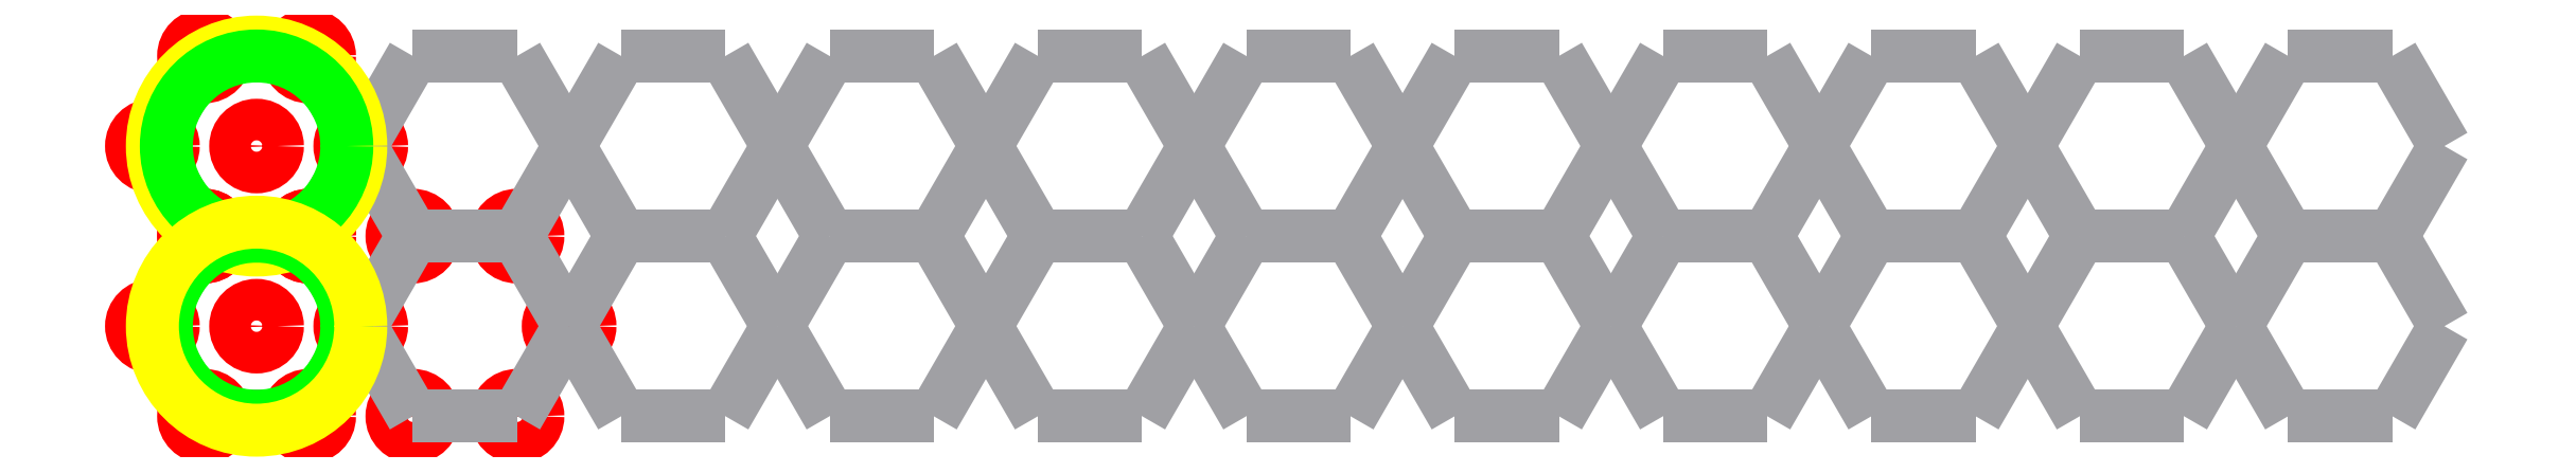
<metadata>
{"format":"dxf","ext":"dxf","renderer":"ezdxf+matplotlib","layout":"modelspace","background":"white","min_lineweight":24,"dpi":150}
</metadata>
<code>
0
SECTION
2
ENTITIES
0
CIRCLE
8
0
10
0
20
0
30
0
40
1
0
CIRCLE
8
0
10
10
20
0
30
0
40
1
0
CIRCLE
8
0
10
20
20
0
30
0
40
1
0
CIRCLE
8
0
10
30
20
0
30
0
40
1
0
CIRCLE
8
0
10
40
20
0
30
0
40
1
0
CIRCLE
8
0
10
50
20
0
30
0
40
1
0
CIRCLE
8
0
10
60
20
0
30
0
40
1
0
CIRCLE
8
0
10
70
20
0
30
0
40
1
0
CIRCLE
8
0
10
80
20
0
30
0
40
1
0
CIRCLE
8
0
10
90
20
0
30
0
40
1
0
CIRCLE
8
0
10
100
20
0
30
0
40
1
0
CIRCLE
8
0
10
-4e-16
20
8.66
30
0
40
1
0
CIRCLE
8
livello 2
10
5
20
8.66
30
0
40
1
0
CIRCLE
8
livello 2
10
2.5
20
4.33
30
0
40
1
0
CIRCLE
8
livello 2
10
-2.5
20
4.33
30
0
40
1
0
CIRCLE
8
livello 2
10
-5
20
8.66
30
0
40
1
0
CIRCLE
8
livello 2
10
-2.5
20
12.99
30
0
40
1
0
CIRCLE
8
livello 2
10
2.5
20
12.99
30
0
40
1
0
CIRCLE
8
livello 2
10
-2.5
20
4.33
30
0
40
1
0
CIRCLE
8
livello 2
10
2.5
20
4.33
30
0
40
1
0
CIRCLE
8
livello 2
10
5
20
0
30
0
40
1
0
CIRCLE
8
livello 2
10
2.5
20
-4.33
30
0
40
1
0
CIRCLE
8
livello 2
10
-2.5
20
-4.33
30
0
40
1
0
CIRCLE
8
livello 2
10
-5
20
7e-16
30
0
40
1
0
CIRCLE
8
livello 2
10
0
20
0
30
0
40
1
0
CIRCLE
8
livello 2
10
-4e-16
20
8.66
30
0
40
1
0
CIRCLE
8
livello 2
10
7.5
20
-4.33
30
0
40
1
0
CIRCLE
8
livello 2
10
7.5
20
4.33
30
0
40
1
0
CIRCLE
8
livello 2
10
12.5
20
4.33
30
0
40
1
0
CIRCLE
8
livello 2
10
12.5
20
-4.33
30
0
40
1
0
CIRCLE
8
livello 2
10
15
20
0
30
0
40
1
0
CIRCLE
8
0
10
10
20
8.66
30
0
40
1
0
CIRCLE
8
0
10
20
20
8.66
30
0
40
1
0
CIRCLE
8
0
10
30
20
8.66
30
0
40
1
0
CIRCLE
8
0
10
40
20
8.66
30
0
40
1
0
CIRCLE
8
0
10
50
20
8.66
30
0
40
1
0
CIRCLE
8
0
10
60
20
8.66
30
0
40
1
0
CIRCLE
8
0
10
70
20
8.66
30
0
40
1
0
CIRCLE
8
0
10
80
20
8.66
30
0
40
1
0
CIRCLE
8
0
10
90
20
8.66
30
0
40
1
0
CIRCLE
8
0
10
100
20
8.66
30
0
40
1
0
LINE
8
livello 1
10
2.5
20
4.33
30
0
11
-2.5
21
4.33
31
0
0
LINE
8
livello 1
10
-2.5
20
4.33
30
0
11
-5
21
6e-16
31
0
0
LINE
8
livello 1
10
-5
20
6e-16
30
0
11
-2.5
21
-4.33
31
0
0
LINE
8
livello 1
10
-2.5
20
-4.33
30
0
11
2.5
21
-4.33
31
0
0
LINE
8
livello 1
10
2.5
20
-4.33
30
0
11
5
21
-1.2e-15
31
0
0
LINE
8
livello 1
10
5
20
-1.2e-15
30
0
11
2.5
21
4.33
31
0
0
LINE
8
livello 1
10
12.5
20
4.33
30
0
11
7.5
21
4.33
31
0
0
LINE
8
livello 1
10
7.5
20
4.33
30
0
11
5
21
6e-16
31
0
0
LINE
8
livello 1
10
5
20
6e-16
30
0
11
7.5
21
-4.33
31
0
0
LINE
8
livello 1
10
7.5
20
-4.33
30
0
11
12.5
21
-4.33
31
0
0
LINE
8
livello 1
10
12.5
20
-4.33
30
0
11
15
21
-1.2e-15
31
0
0
LINE
8
livello 1
10
15
20
-1.2e-15
30
0
11
12.5
21
4.33
31
0
0
LINE
8
livello 1
10
22.5
20
4.33
30
0
11
17.5
21
4.33
31
0
0
LINE
8
livello 1
10
17.5
20
4.33
30
0
11
15
21
6e-16
31
0
0
LINE
8
livello 1
10
15
20
6e-16
30
0
11
17.5
21
-4.33
31
0
0
LINE
8
livello 1
10
17.5
20
-4.33
30
0
11
22.5
21
-4.33
31
0
0
LINE
8
livello 1
10
22.5
20
-4.33
30
0
11
25
21
-1.2e-15
31
0
0
LINE
8
livello 1
10
25
20
-1.2e-15
30
0
11
22.5
21
4.33
31
0
0
LINE
8
livello 1
10
32.5
20
4.33
30
0
11
27.5
21
4.33
31
0
0
LINE
8
livello 1
10
27.5
20
4.33
30
0
11
25
21
6e-16
31
0
0
LINE
8
livello 1
10
25
20
6e-16
30
0
11
27.5
21
-4.33
31
0
0
LINE
8
livello 1
10
27.5
20
-4.33
30
0
11
32.5
21
-4.33
31
0
0
LINE
8
livello 1
10
32.5
20
-4.33
30
0
11
35
21
-1.2e-15
31
0
0
LINE
8
livello 1
10
35
20
-1.2e-15
30
0
11
32.5
21
4.33
31
0
0
LINE
8
livello 1
10
42.5
20
4.33
30
0
11
37.5
21
4.33
31
0
0
LINE
8
livello 1
10
37.5
20
4.33
30
0
11
35
21
6e-16
31
0
0
LINE
8
livello 1
10
35
20
6e-16
30
0
11
37.5
21
-4.33
31
0
0
LINE
8
livello 1
10
37.5
20
-4.33
30
0
11
42.5
21
-4.33
31
0
0
LINE
8
livello 1
10
42.5
20
-4.33
30
0
11
45
21
-1.2e-15
31
0
0
LINE
8
livello 1
10
45
20
-1.2e-15
30
0
11
42.5
21
4.33
31
0
0
LINE
8
livello 1
10
52.5
20
4.33
30
0
11
47.5
21
4.33
31
0
0
LINE
8
livello 1
10
47.5
20
4.33
30
0
11
45
21
6e-16
31
0
0
LINE
8
livello 1
10
45
20
6e-16
30
0
11
47.5
21
-4.33
31
0
0
LINE
8
livello 1
10
47.5
20
-4.33
30
0
11
52.5
21
-4.33
31
0
0
LINE
8
livello 1
10
52.5
20
-4.33
30
0
11
55
21
-1.2e-15
31
0
0
LINE
8
livello 1
10
55
20
-1.2e-15
30
0
11
52.5
21
4.33
31
0
0
LINE
8
livello 1
10
62.5
20
4.33
30
0
11
57.5
21
4.33
31
0
0
LINE
8
livello 1
10
57.5
20
4.33
30
0
11
55
21
6e-16
31
0
0
LINE
8
livello 1
10
55
20
6e-16
30
0
11
57.5
21
-4.33
31
0
0
LINE
8
livello 1
10
57.5
20
-4.33
30
0
11
62.5
21
-4.33
31
0
0
LINE
8
livello 1
10
62.5
20
-4.33
30
0
11
65
21
-1.2e-15
31
0
0
LINE
8
livello 1
10
65
20
-1.2e-15
30
0
11
62.5
21
4.33
31
0
0
LINE
8
livello 1
10
72.5
20
4.33
30
0
11
67.5
21
4.33
31
0
0
LINE
8
livello 1
10
67.5
20
4.33
30
0
11
65
21
6e-16
31
0
0
LINE
8
livello 1
10
65
20
6e-16
30
0
11
67.5
21
-4.33
31
0
0
LINE
8
livello 1
10
67.5
20
-4.33
30
0
11
72.5
21
-4.33
31
0
0
LINE
8
livello 1
10
72.5
20
-4.33
30
0
11
75
21
-1.2e-15
31
0
0
LINE
8
livello 1
10
75
20
-1.2e-15
30
0
11
72.5
21
4.33
31
0
0
LINE
8
livello 1
10
82.5
20
4.33
30
0
11
77.5
21
4.33
31
0
0
LINE
8
livello 1
10
77.5
20
4.33
30
0
11
75
21
6e-16
31
0
0
LINE
8
livello 1
10
75
20
6e-16
30
0
11
77.5
21
-4.33
31
0
0
LINE
8
livello 1
10
77.5
20
-4.33
30
0
11
82.5
21
-4.33
31
0
0
LINE
8
livello 1
10
82.5
20
-4.33
30
0
11
85
21
-1.2e-15
31
0
0
LINE
8
livello 1
10
85
20
-1.2e-15
30
0
11
82.5
21
4.33
31
0
0
LINE
8
livello 1
10
92.5
20
4.33
30
0
11
87.5
21
4.33
31
0
0
LINE
8
livello 1
10
87.5
20
4.33
30
0
11
85
21
6e-16
31
0
0
LINE
8
livello 1
10
85
20
6e-16
30
0
11
87.5
21
-4.33
31
0
0
LINE
8
livello 1
10
87.5
20
-4.33
30
0
11
92.5
21
-4.33
31
0
0
LINE
8
livello 1
10
92.5
20
-4.33
30
0
11
95
21
-1.2e-15
31
0
0
LINE
8
livello 1
10
95
20
-1.2e-15
30
0
11
92.5
21
4.33
31
0
0
LINE
8
livello 1
10
102.5
20
4.33
30
0
11
97.5
21
4.33
31
0
0
LINE
8
livello 1
10
97.5
20
4.33
30
0
11
95
21
6e-16
31
0
0
LINE
8
livello 1
10
95
20
6e-16
30
0
11
97.5
21
-4.33
31
0
0
LINE
8
livello 1
10
97.5
20
-4.33
30
0
11
102.5
21
-4.33
31
0
0
LINE
8
livello 1
10
102.5
20
-4.33
30
0
11
105
21
-1.2e-15
31
0
0
LINE
8
livello 1
10
105
20
-1.2e-15
30
0
11
102.5
21
4.33
31
0
0
LINE
8
livello 1
10
102.5
20
12.99
30
0
11
97.5
21
12.99
31
0
0
LINE
8
livello 1
10
97.5
20
12.99
30
0
11
95
21
8.66
31
0
0
LINE
8
livello 1
10
95
20
8.66
30
0
11
97.5
21
4.33
31
0
0
LINE
8
livello 1
10
97.5
20
4.33
30
0
11
102.5
21
4.33
31
0
0
LINE
8
livello 1
10
102.5
20
4.33
30
0
11
105
21
8.66
31
0
0
LINE
8
livello 1
10
105
20
8.66
30
0
11
102.5
21
12.99
31
0
0
LINE
8
livello 1
10
92.5
20
12.99
30
0
11
87.5
21
12.99
31
0
0
LINE
8
livello 1
10
87.5
20
12.99
30
0
11
85
21
8.66
31
0
0
LINE
8
livello 1
10
85
20
8.66
30
0
11
87.5
21
4.33
31
0
0
LINE
8
livello 1
10
87.5
20
4.33
30
0
11
92.5
21
4.33
31
0
0
LINE
8
livello 1
10
92.5
20
4.33
30
0
11
95
21
8.66
31
0
0
LINE
8
livello 1
10
95
20
8.66
30
0
11
92.5
21
12.99
31
0
0
LINE
8
livello 1
10
82.5
20
12.99
30
0
11
77.5
21
12.99
31
0
0
LINE
8
livello 1
10
77.5
20
12.99
30
0
11
75
21
8.66
31
0
0
LINE
8
livello 1
10
75
20
8.66
30
0
11
77.5
21
4.33
31
0
0
LINE
8
livello 1
10
77.5
20
4.33
30
0
11
82.5
21
4.33
31
0
0
LINE
8
livello 1
10
82.5
20
4.33
30
0
11
85
21
8.66
31
0
0
LINE
8
livello 1
10
85
20
8.66
30
0
11
82.5
21
12.99
31
0
0
LINE
8
livello 1
10
72.5
20
12.99
30
0
11
67.5
21
12.99
31
0
0
LINE
8
livello 1
10
67.5
20
12.99
30
0
11
65
21
8.66
31
0
0
LINE
8
livello 1
10
65
20
8.66
30
0
11
67.5
21
4.33
31
0
0
LINE
8
livello 1
10
67.5
20
4.33
30
0
11
72.5
21
4.33
31
0
0
LINE
8
livello 1
10
72.5
20
4.33
30
0
11
75
21
8.66
31
0
0
LINE
8
livello 1
10
75
20
8.66
30
0
11
72.5
21
12.99
31
0
0
LINE
8
livello 1
10
62.5
20
12.99
30
0
11
57.5
21
12.99
31
0
0
LINE
8
livello 1
10
57.5
20
12.99
30
0
11
55
21
8.66
31
0
0
LINE
8
livello 1
10
55
20
8.66
30
0
11
57.5
21
4.33
31
0
0
LINE
8
livello 1
10
57.5
20
4.33
30
0
11
62.5
21
4.33
31
0
0
LINE
8
livello 1
10
62.5
20
4.33
30
0
11
65
21
8.66
31
0
0
LINE
8
livello 1
10
65
20
8.66
30
0
11
62.5
21
12.99
31
0
0
LINE
8
livello 1
10
52.5
20
12.99
30
0
11
47.5
21
12.99
31
0
0
LINE
8
livello 1
10
47.5
20
12.99
30
0
11
45
21
8.66
31
0
0
LINE
8
livello 1
10
45
20
8.66
30
0
11
47.5
21
4.33
31
0
0
LINE
8
livello 1
10
47.5
20
4.33
30
0
11
52.5
21
4.33
31
0
0
LINE
8
livello 1
10
52.5
20
4.33
30
0
11
55
21
8.66
31
0
0
LINE
8
livello 1
10
55
20
8.66
30
0
11
52.5
21
12.99
31
0
0
LINE
8
livello 1
10
42.5
20
12.99
30
0
11
37.5
21
12.99
31
0
0
LINE
8
livello 1
10
37.5
20
12.99
30
0
11
35
21
8.66
31
0
0
LINE
8
livello 1
10
35
20
8.66
30
0
11
37.5
21
4.33
31
0
0
LINE
8
livello 1
10
37.5
20
4.33
30
0
11
42.5
21
4.33
31
0
0
LINE
8
livello 1
10
42.5
20
4.33
30
0
11
45
21
8.66
31
0
0
LINE
8
livello 1
10
45
20
8.66
30
0
11
42.5
21
12.99
31
0
0
LINE
8
livello 1
10
32.5
20
12.99
30
0
11
27.5
21
12.99
31
0
0
LINE
8
livello 1
10
27.5
20
12.99
30
0
11
25
21
8.66
31
0
0
LINE
8
livello 1
10
25
20
8.66
30
0
11
27.5
21
4.33
31
0
0
LINE
8
livello 1
10
27.5
20
4.33
30
0
11
32.5
21
4.33
31
0
0
LINE
8
livello 1
10
32.5
20
4.33
30
0
11
35
21
8.66
31
0
0
LINE
8
livello 1
10
35
20
8.66
30
0
11
32.5
21
12.99
31
0
0
LINE
8
livello 1
10
22.5
20
12.99
30
0
11
17.5
21
12.99
31
0
0
LINE
8
livello 1
10
17.5
20
12.99
30
0
11
15
21
8.66
31
0
0
LINE
8
livello 1
10
15
20
8.66
30
0
11
17.5
21
4.33
31
0
0
LINE
8
livello 1
10
17.5
20
4.33
30
0
11
22.5
21
4.33
31
0
0
LINE
8
livello 1
10
22.5
20
4.33
30
0
11
25
21
8.66
31
0
0
LINE
8
livello 1
10
25
20
8.66
30
0
11
22.5
21
12.99
31
0
0
LINE
8
livello 1
10
12.5
20
12.99
30
0
11
7.5
21
12.99
31
0
0
LINE
8
livello 1
10
7.5
20
12.99
30
0
11
5
21
8.66
31
0
0
LINE
8
livello 1
10
5
20
8.66
30
0
11
7.5
21
4.33
31
0
0
LINE
8
livello 1
10
7.5
20
4.33
30
0
11
12.5
21
4.33
31
0
0
LINE
8
livello 1
10
12.5
20
4.33
30
0
11
15
21
8.66
31
0
0
LINE
8
livello 1
10
15
20
8.66
30
0
11
12.5
21
12.99
31
0
0
LINE
8
livello 1
10
2.5
20
12.99
30
0
11
-2.5
21
12.99
31
0
0
LINE
8
livello 1
10
-2.5
20
12.99
30
0
11
-5
21
8.66
31
0
0
LINE
8
livello 1
10
-5
20
8.66
30
0
11
-2.5
21
4.33
31
0
0
LINE
8
livello 1
10
-2.5
20
4.33
30
0
11
2.5
21
4.33
31
0
0
LINE
8
livello 1
10
2.5
20
4.33
30
0
11
5
21
8.66
31
0
0
LINE
8
livello 1
10
5
20
8.66
30
0
11
2.5
21
12.99
31
0
0
DIMENSION
8
livello 3
10
-15
20
8.66
30
0
11
-16.88
21
-8.819
31
0
70
0
71
8
72
2
74
0
75
0
41
1
42
0
1
v_step=2a
3
Standard
13
-4e-16
23
8.66
33
0
14
0
24
0
34
0
50
90
0
DIMENSION
8
livello 3
10
0
20
-14
30
0
11
5
21
-18
31
0
70
128
71
8
72
2
74
0
75
0
41
1
42
0
1
h_step=2r
3
Standard
13
0
23
0
33
0
14
10
24
0
34
0
50
0
0
CIRCLE
8
livello 3
10
-4e-16
20
8.66
30
0
40
5
0
DIMENSION
8
livello 3
10
-4e-16
20
8.66
30
0
11
-6.457
21
15.43
31
0
70
4
71
8
72
2
74
0
41
1
42
0
1
r
3
Standard
15
-4.106
25
11.51
35
0
40
0
0
CIRCLE
8
livello 3
10
-4e-16
20
8.66
30
0
40
4.33
0
CIRCLE
8
livello 3
10
0
20
0
30
0
40
4.33
0
CIRCLE
8
livello 3
10
0
20
0
30
0
40
5
0
DIMENSION
8
livello 3
10
0
20
0
30
0
11
-8.416
21
-2.694
31
0
70
4
71
8
72
2
74
0
41
1
42
0
1
a
3
Standard
15
-3.75
25
-2.165
35
0
40
0
0
ENDSEC
0
EOF

</code>
